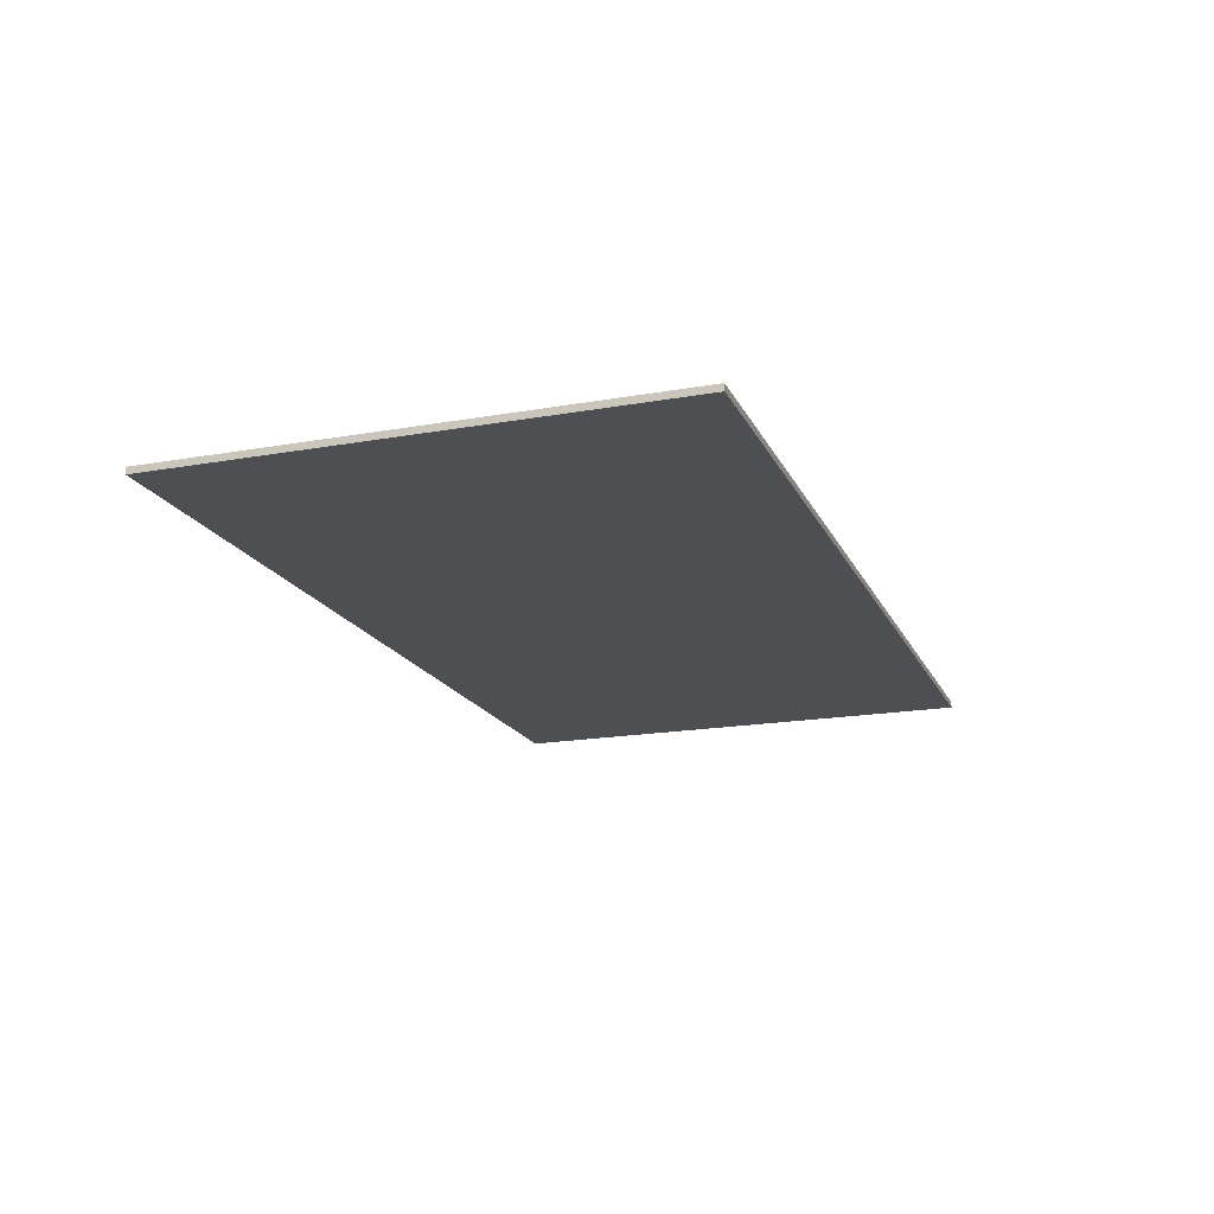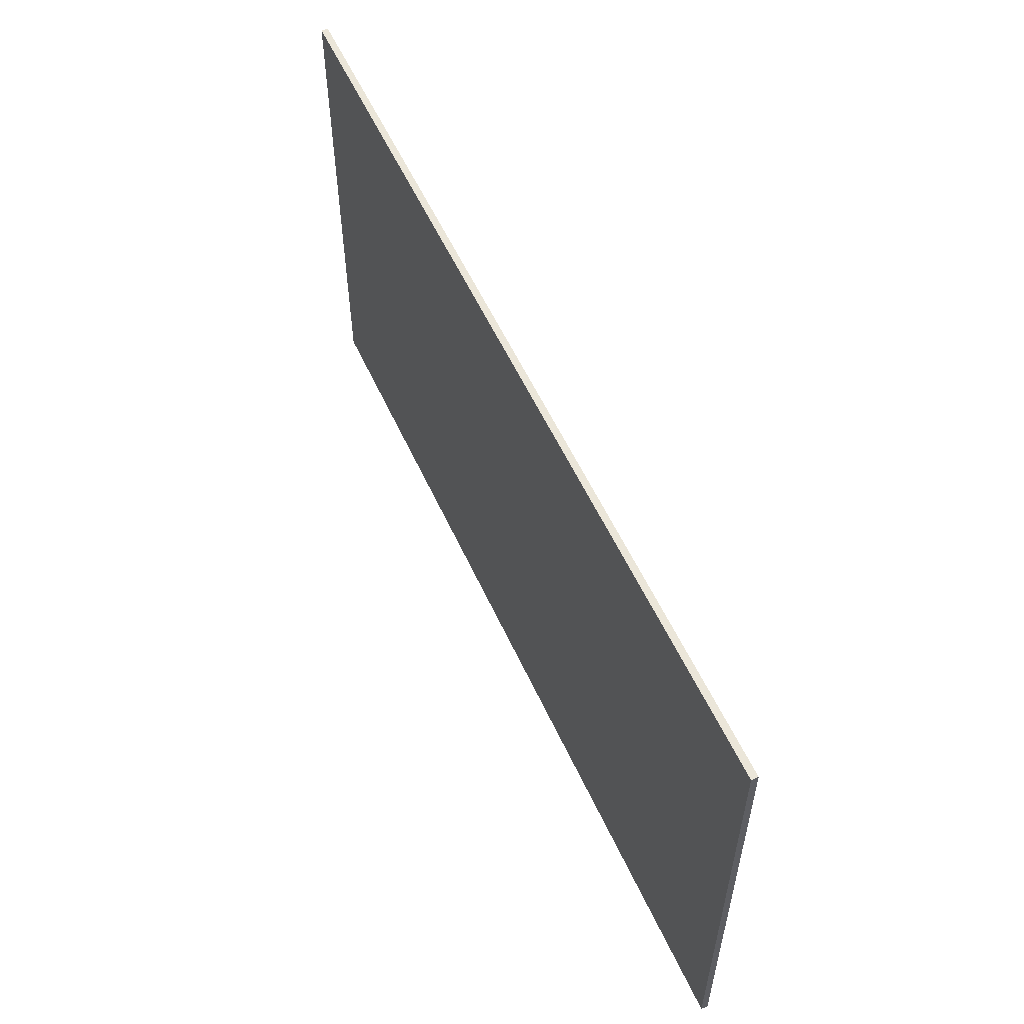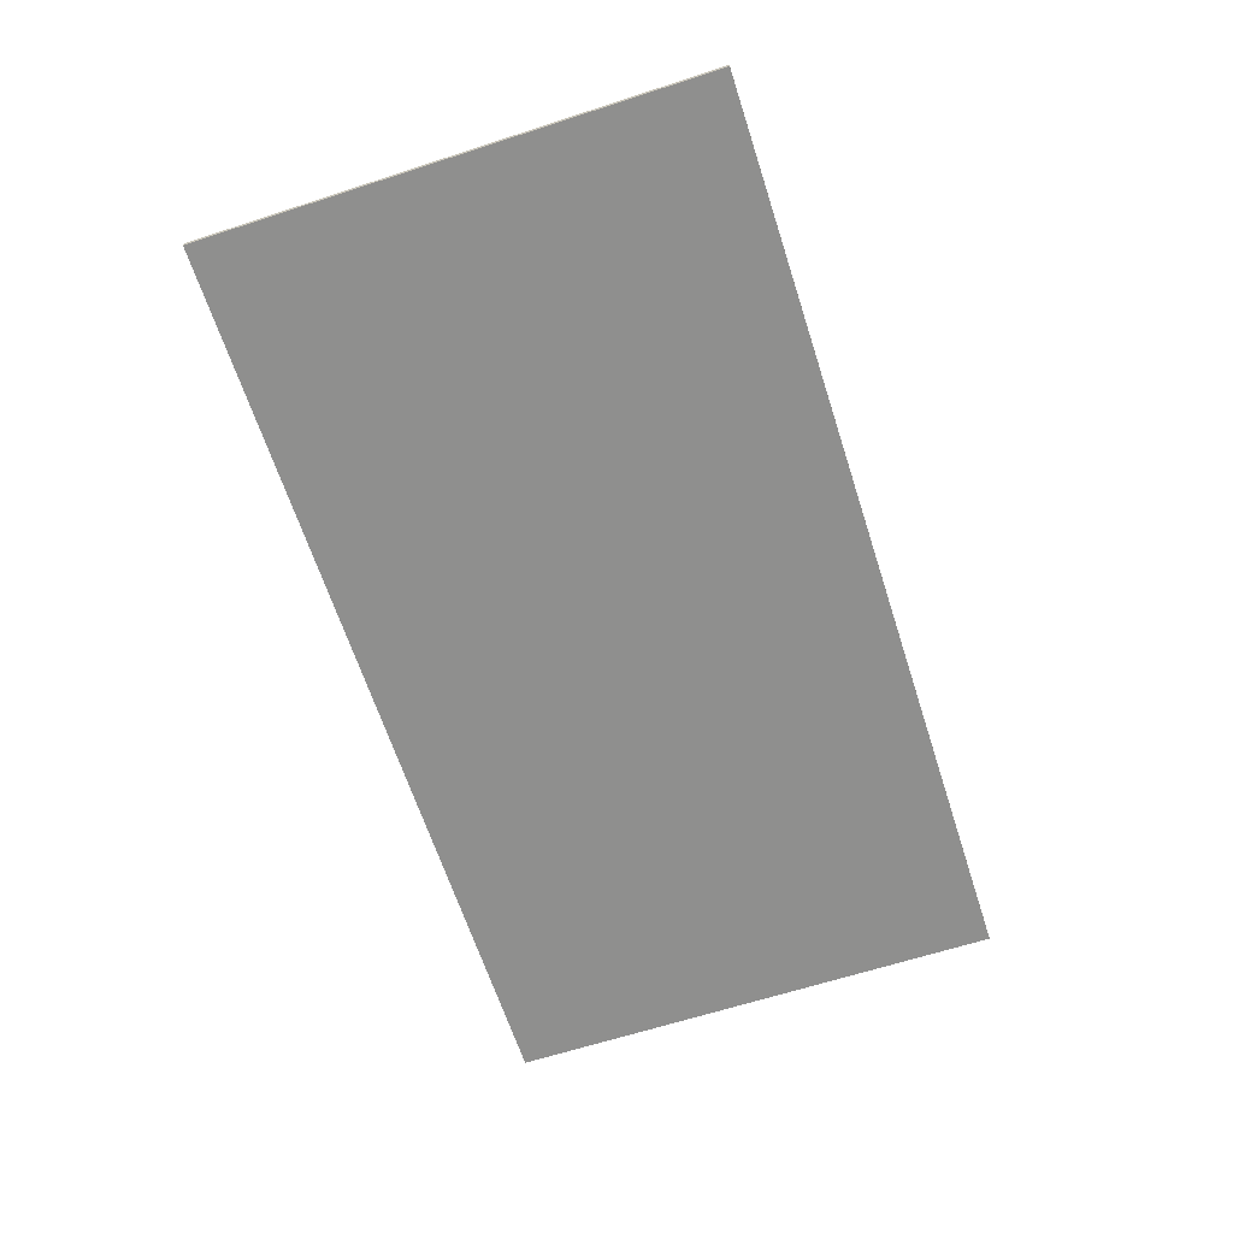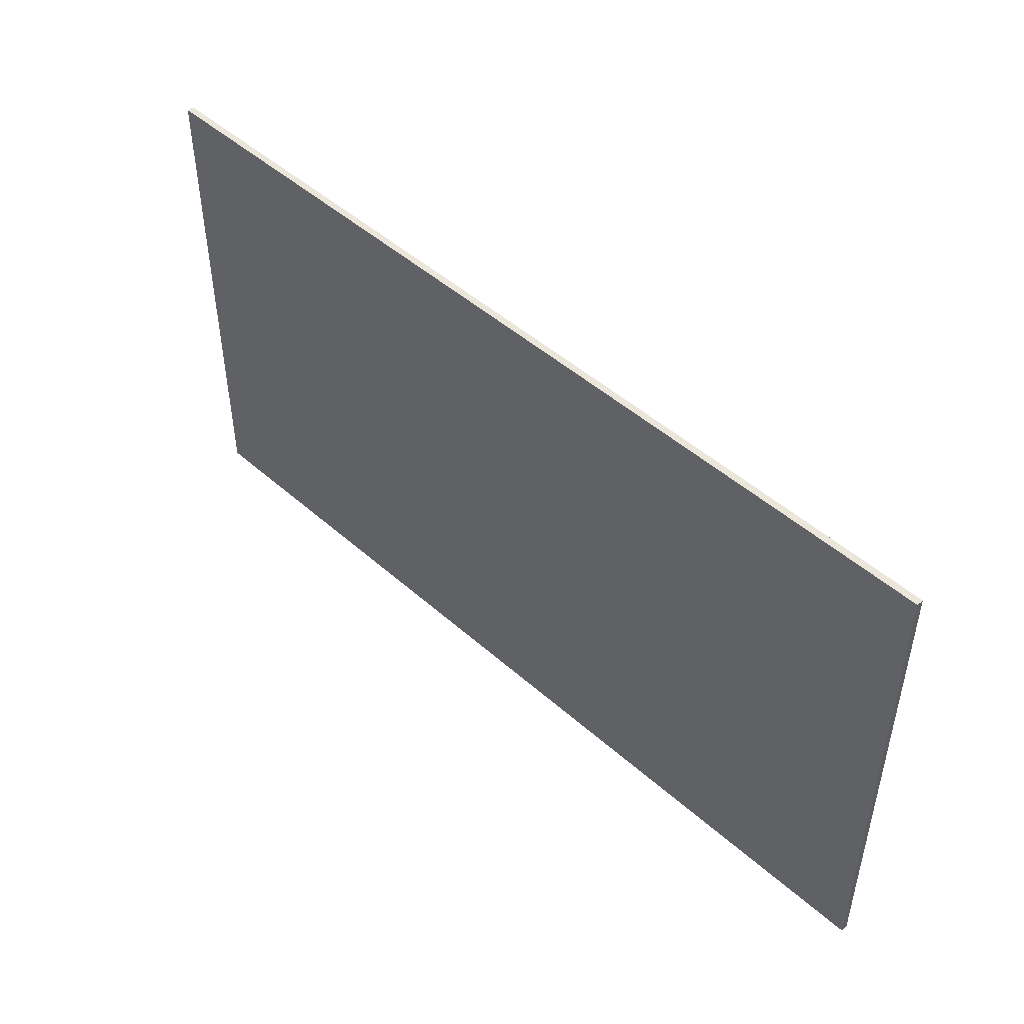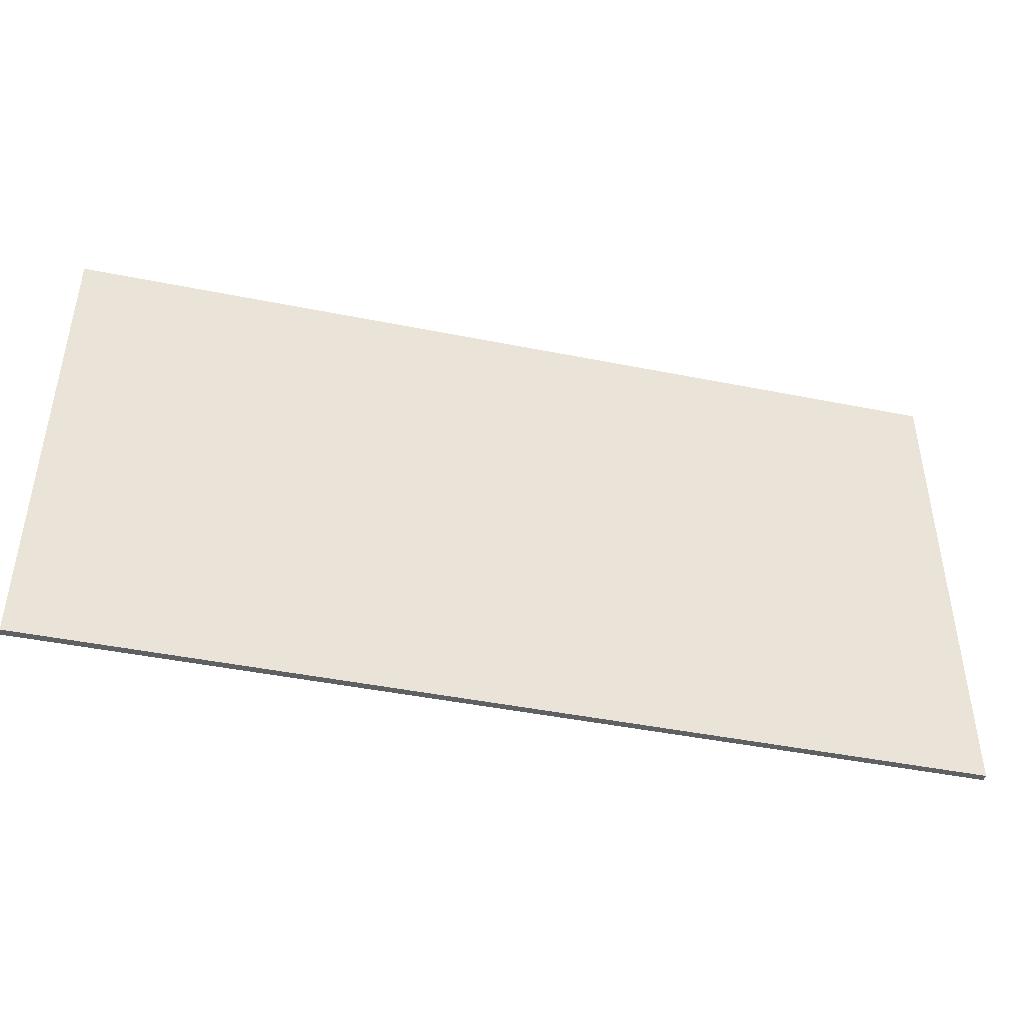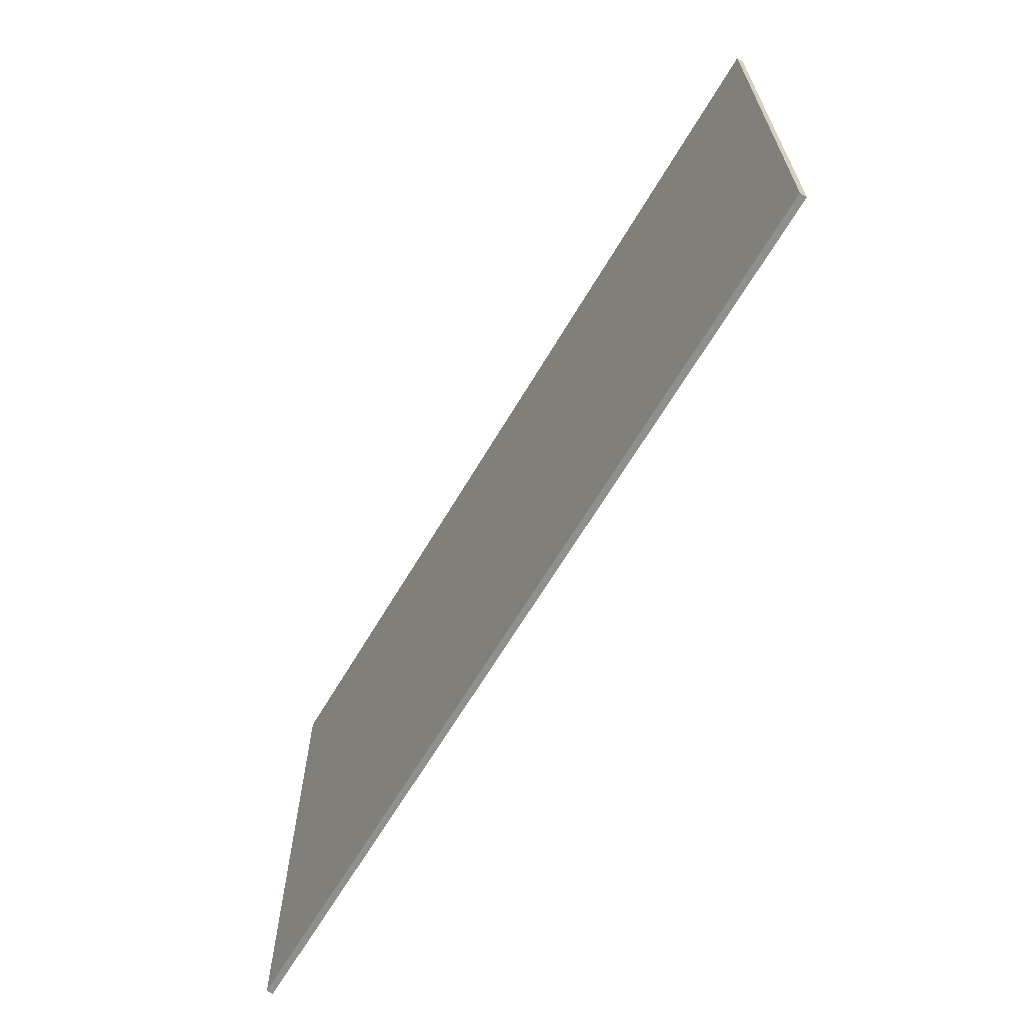
<metadata>
{"format":"obj","ext":"obj","renderer":"f3d","projection":"perspective","resolution":1024,"background":"white","views":[{"elev":-18.1,"azim":-70.9,"up":"+Y"},{"elev":56.0,"azim":-114.3,"up":"+Z"},{"elev":-65.1,"azim":108.0,"up":"+Y"},{"elev":47.8,"azim":44.9,"up":"+Z"},{"elev":-44.5,"azim":166.8,"up":"+Z"},{"elev":-65.2,"azim":59.4,"up":"+Z"}]}
</metadata>
<code>
o MeshWindowFixed_60X36_0_GeomSubset_1
v 0.762 -0.04063 0.456
v 0.762 -0.04063 -0.4584
v -0.762 -0.04062 -0.4584
v -0.7146 -0.04062 -0.4012
v 0.7146 -0.04063 -0.4012
v 0.7146 -0.04063 0.3989
v 0.7146 0.04062 0.3989
v 0.7146 0.04062 -0.4012
v -0.7146 0.04063 -0.4012
v -0.762 0.04063 -0.4584
v 0.762 0.04062 -0.4584
v 0.762 0.04062 0.456
v -0.7146 0.04063 0.3989
v -0.7146 -0.04062 0.3989
v -0.762 0.04063 0.456
v -0.762 -0.04062 0.456
v -0.7146 0.02863 0.3989
v -0.7146 -0.02862 0.3989
v 0.7146 -0.02863 0.3989
v 0.7146 0.02862 0.3989
v 0.7146 0.02862 -0.4012
v 0.7146 -0.02863 -0.4012
v -0.7146 -0.02862 -0.4012
v -0.7146 0.02863 -0.4012
v -0.6896 0.02863 0.3739
v -0.6896 -0.02862 0.3739
v 0.6896 -0.02863 0.3739
v 0.6896 0.02862 0.3739
v 0.6896 0.02862 -0.3762
v 0.6896 -0.02863 -0.3762
v -0.6896 -0.02862 -0.3762
v -0.6896 0.02863 -0.3762
v -0.6896 0.005013 -0.3762
v 0.6896 0.005011 -0.3762
v -0.6896 0.005013 0.3739
v 0.6896 0.005011 0.3739
v -0.6896 -0.005011 0.3739
v 0.6896 -0.005013 0.3739
v -0.6896 -0.005011 -0.3762
v 0.6896 -0.005013 -0.3762
f 33 34 36 35
f 35 36 38 37
f 37 38 40 39
f 39 40 34 33
f 34 40 38 36
f 39 33 35 37

</code>
